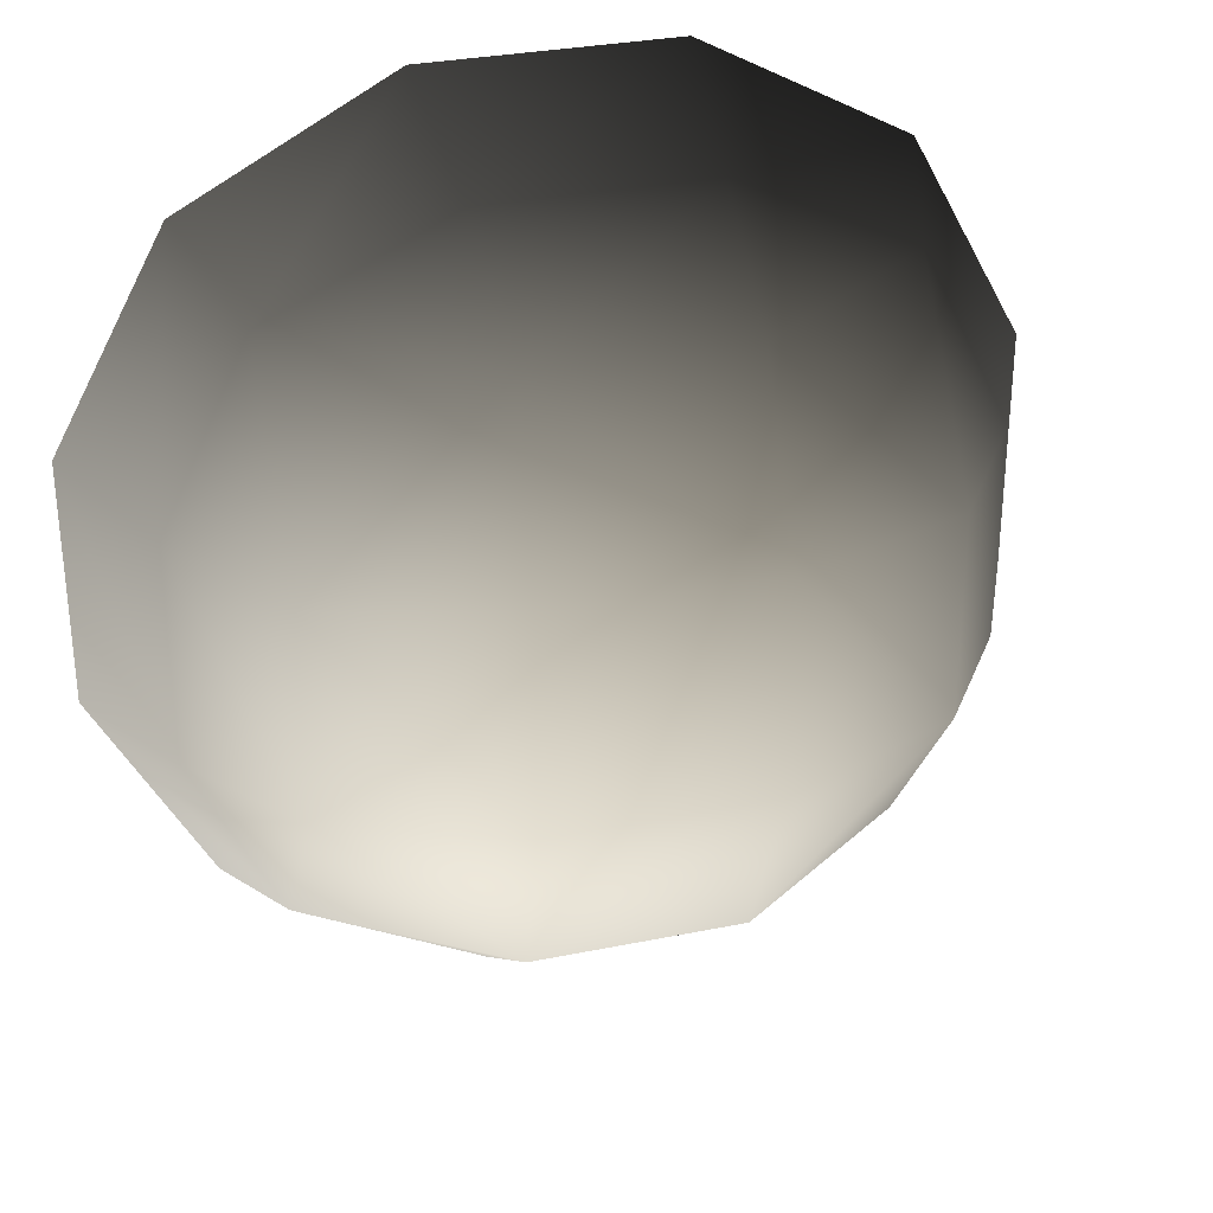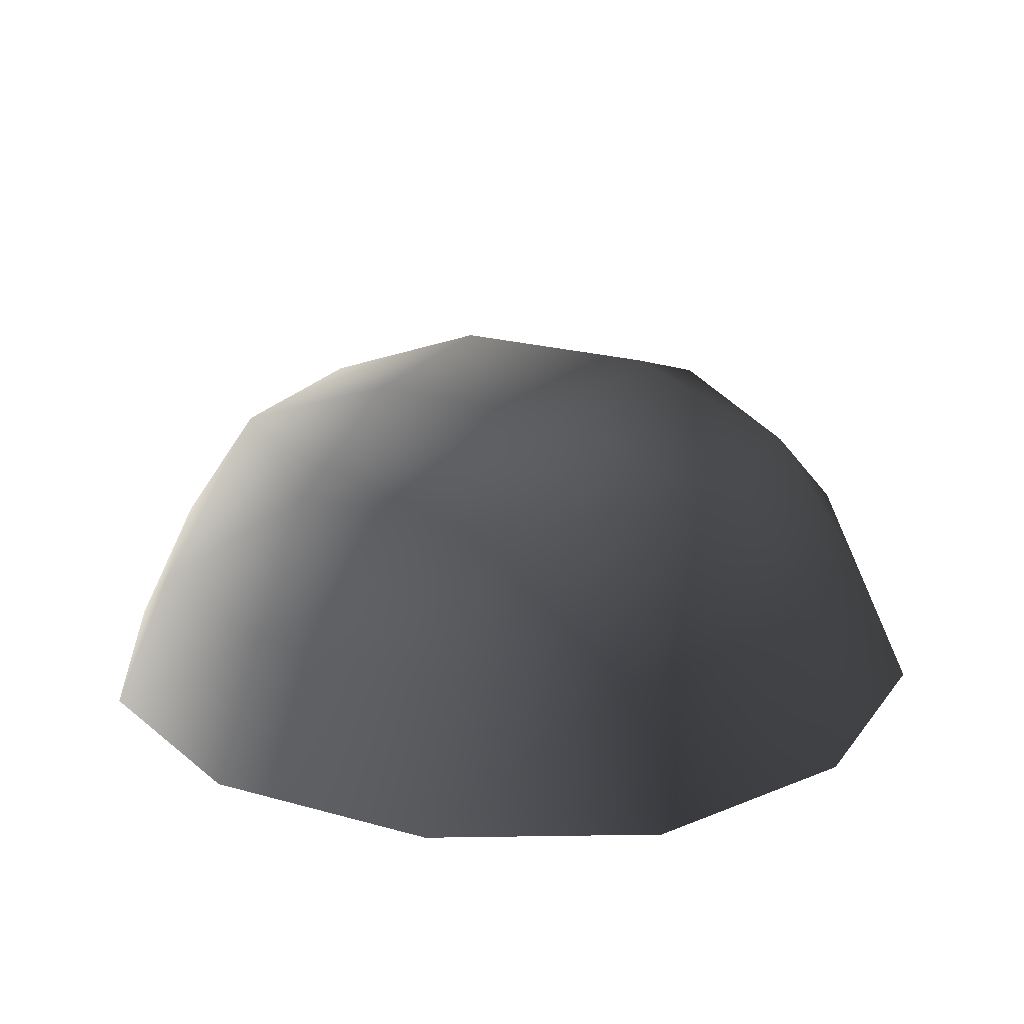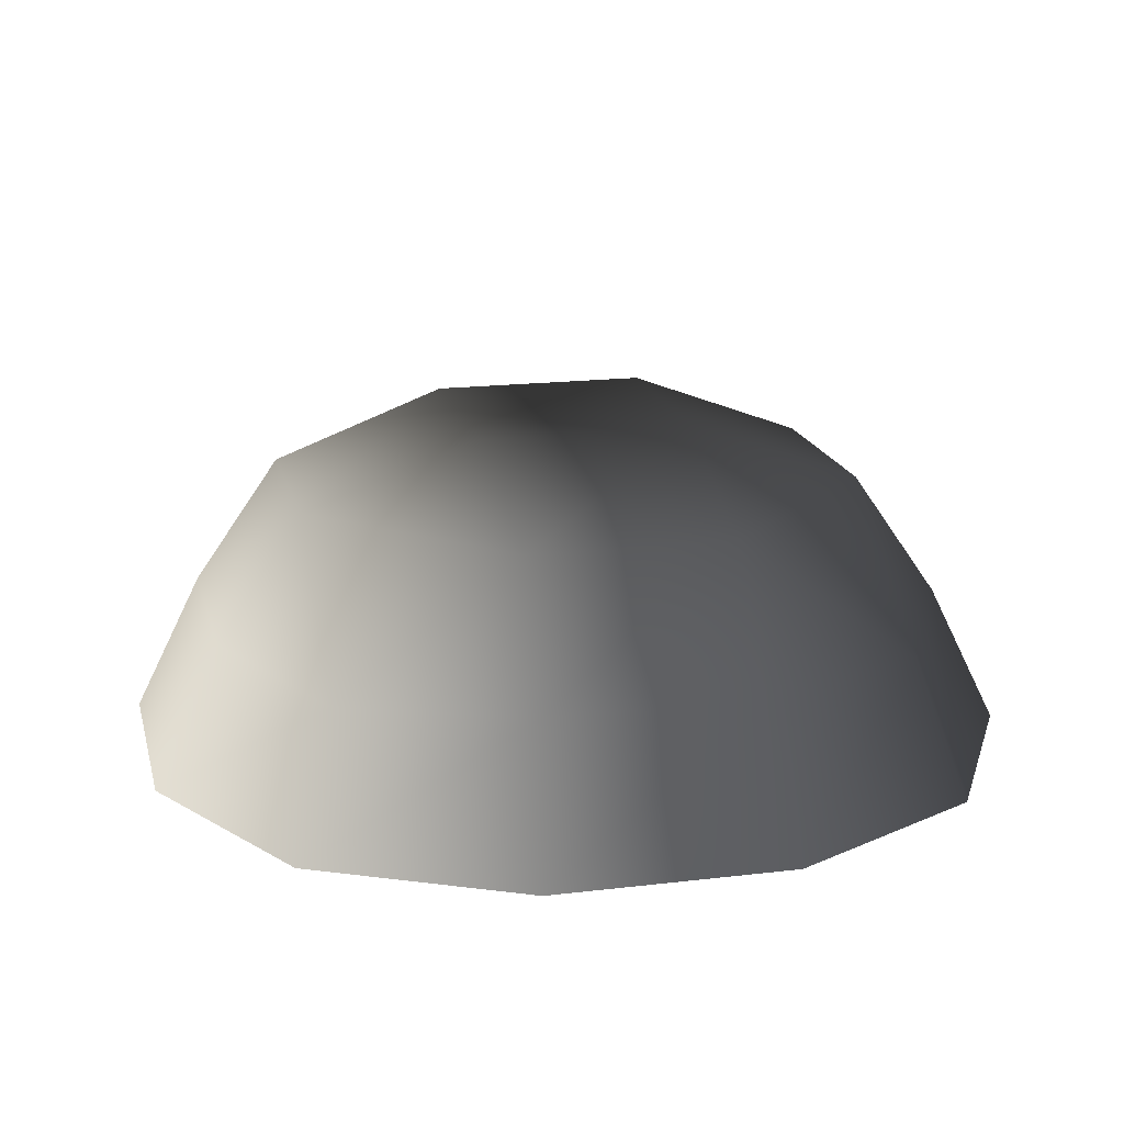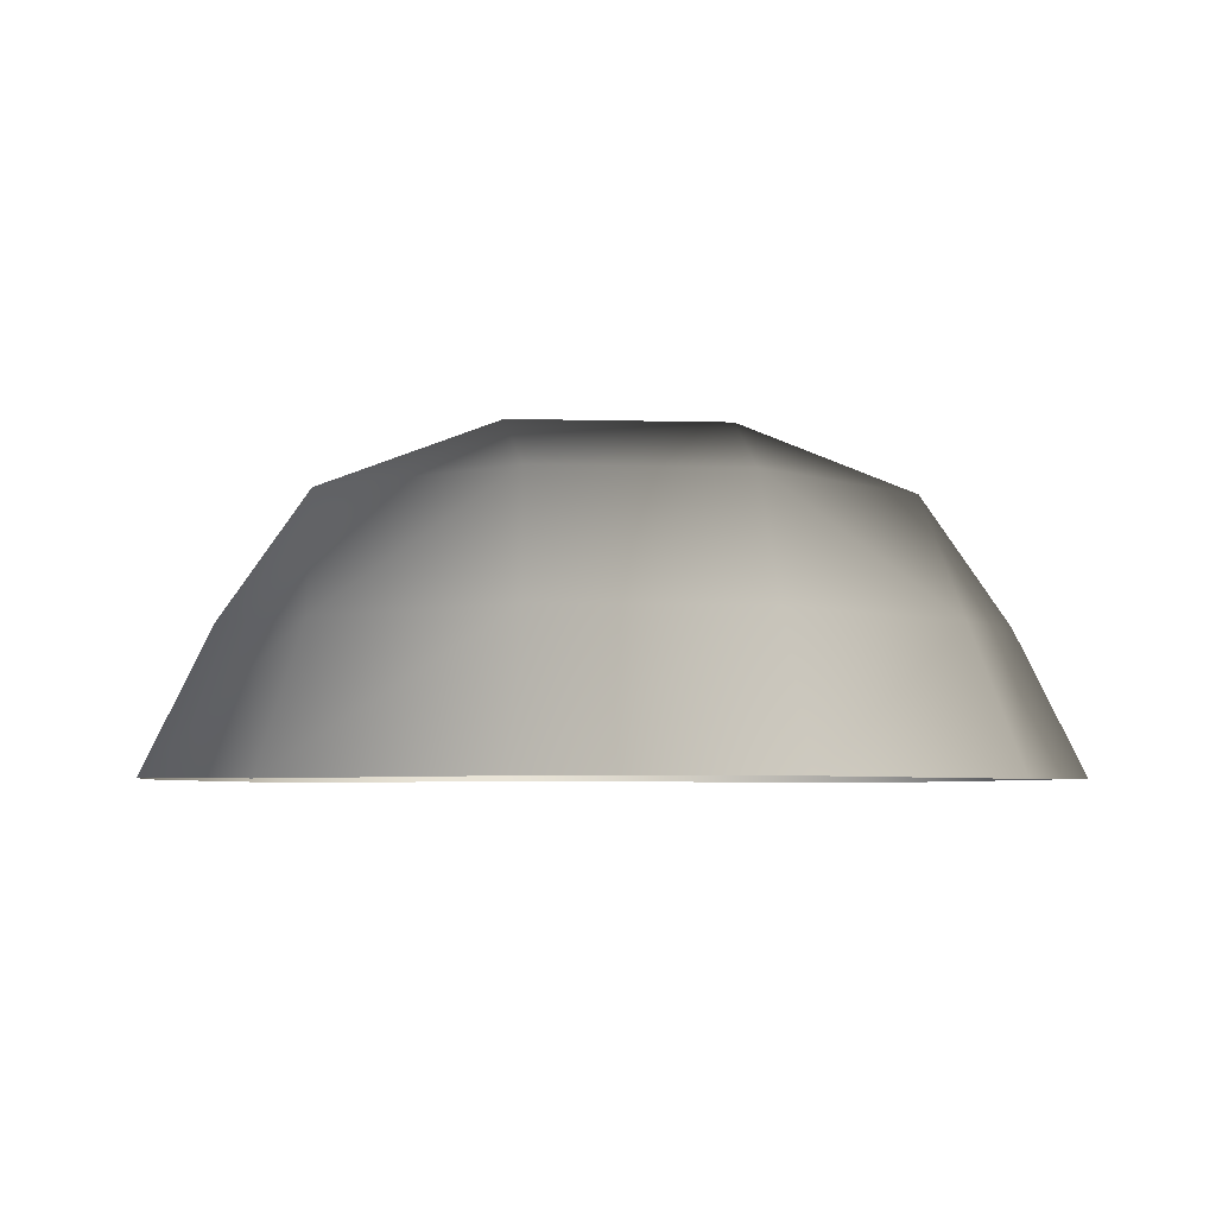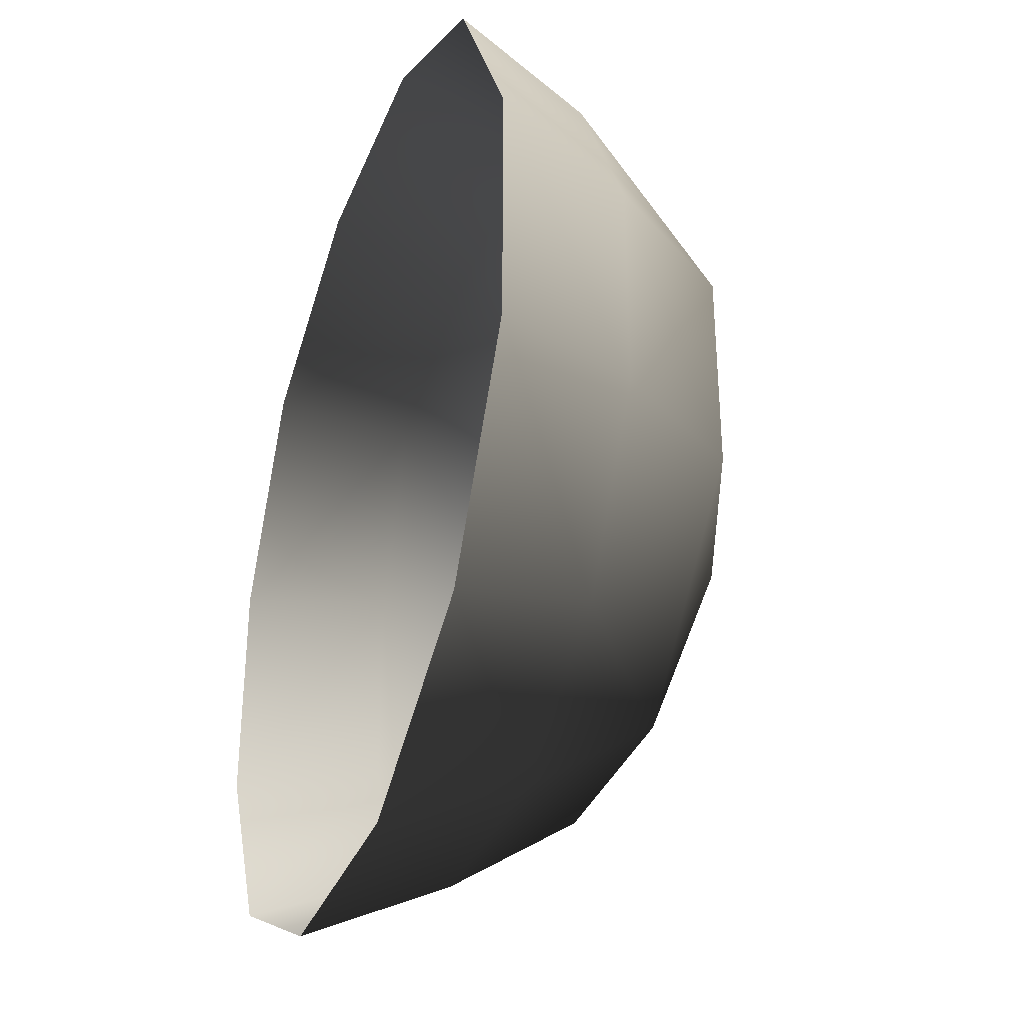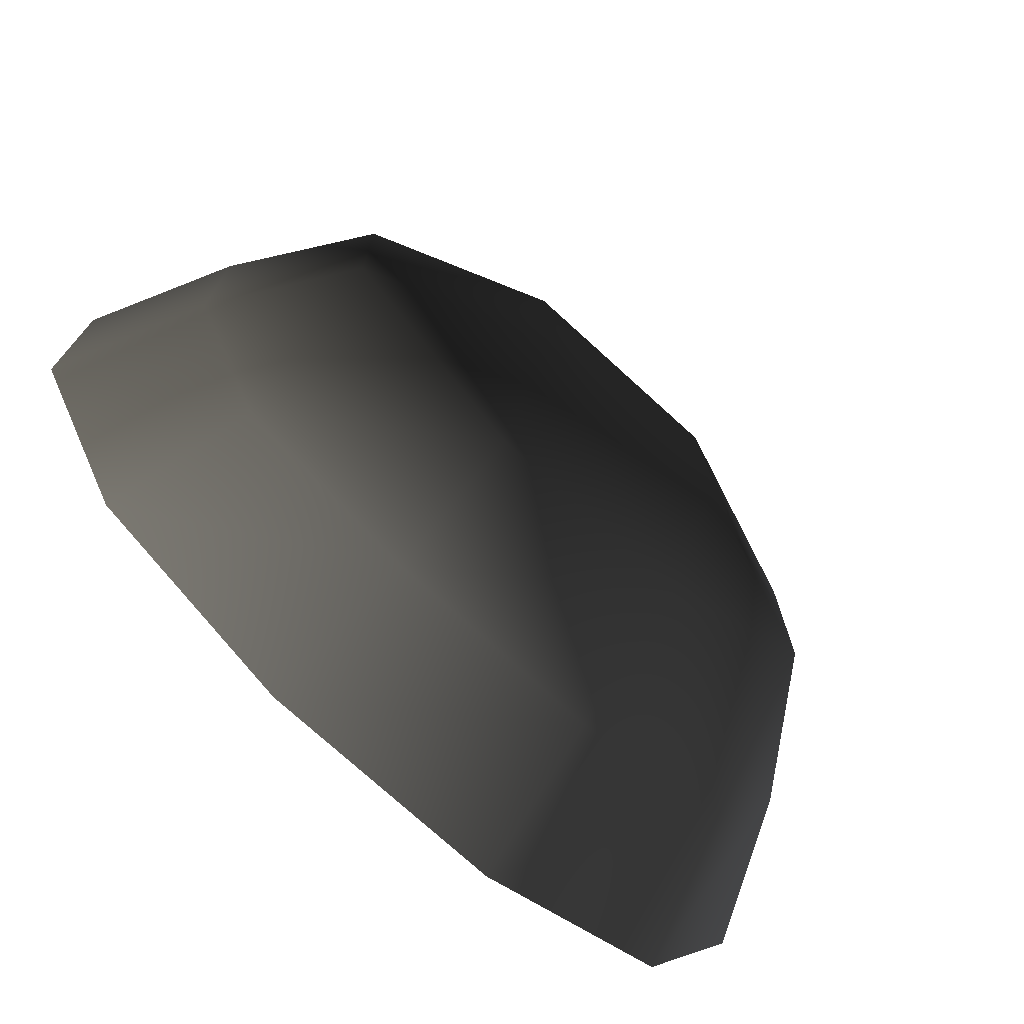
<metadata>
{"format":"obj","ext":"obj","renderer":"f3d","projection":"perspective","resolution":1024,"background":"white","views":[{"elev":31.1,"azim":-16.2,"up":"+Y"},{"elev":22.1,"azim":116.3,"up":"+Z"},{"elev":17.7,"azim":76.7,"up":"+Z"},{"elev":-4.2,"azim":-95.7,"up":"+Z"},{"elev":-34.5,"azim":-109.7,"up":"+Y"},{"elev":-74.5,"azim":-42.4,"up":"+Y"}]}
</metadata>
<code>
v -5.014 1.795 2.028
v -5.025 5.025 -0.3002
v -1.795 5.014 2.028
v -1.9 6.545 -0.1941
v 1.9 6.545 -0.1941
v 1.795 5.014 2.028
v 1.902 1.902 3.178
v -1.902 1.902 3.178
v 1.902 -1.902 3.178
v -1.902 -1.902 3.178
v 1.795 -5.014 2.028
v -1.795 -5.014 2.028
v 5.014 -1.795 2.028
v 5.025 -5.025 -0.3002
v 5.014 1.795 2.028
v 5.025 5.025 -0.3002
v -5.014 -1.795 2.028
v -6.545 1.9 -0.1941
v -6.545 -1.9 -0.1941
v -7.74 2.142 -2.693
v -7.74 -2.142 -2.693
v -5.025 -5.025 -0.3002
v -5.771 -5.771 -2.722
v 6.545 -1.9 -0.1941
v 6.545 1.9 -0.1941
v 7.74 -2.142 -2.693
v 7.74 2.142 -2.693
v 5.771 5.771 -2.722
v -1.9 -6.545 -0.1941
v 1.9 -6.545 -0.1941
v -2.142 -7.74 -2.693
v 2.142 -7.74 -2.693
v 5.771 -5.771 -2.722
v 2.142 7.74 -2.693
v -2.142 7.74 -2.693
v -5.771 5.771 -2.722
g Rock_single_t1(Clone)_34238_270
f 1 3 2
f 4 2 3
f 3 5 4
f 3 6 5
f 7 6 3
f 7 3 8
f 8 3 1
f 9 7 8
f 9 8 10
f 10 8 1
f 11 9 10
f 11 10 12
f 13 7 9
f 9 11 13
f 13 11 14
f 13 15 7
f 7 15 6
f 6 15 16
f 5 6 16
f 10 17 12
f 10 1 17
f 17 1 18
f 17 18 19
f 19 18 20
f 19 20 21
f 22 12 17
f 22 19 21
f 19 22 17
f 22 21 23
f 15 13 24
f 24 13 14
f 15 24 25
f 25 16 15
f 25 24 26
f 25 26 27
f 16 25 27
f 16 27 28
f 29 22 23
f 29 12 22
f 11 12 29
f 11 29 30
f 30 29 31
f 29 23 31
f 30 31 32
f 30 14 11
f 14 30 32
f 14 32 33
f 24 33 26
f 24 14 33
f 5 28 34
f 4 5 34
f 4 34 35
f 2 4 35
f 2 35 36
f 5 16 28
f 18 2 36
f 18 36 20
f 18 1 2

</code>
